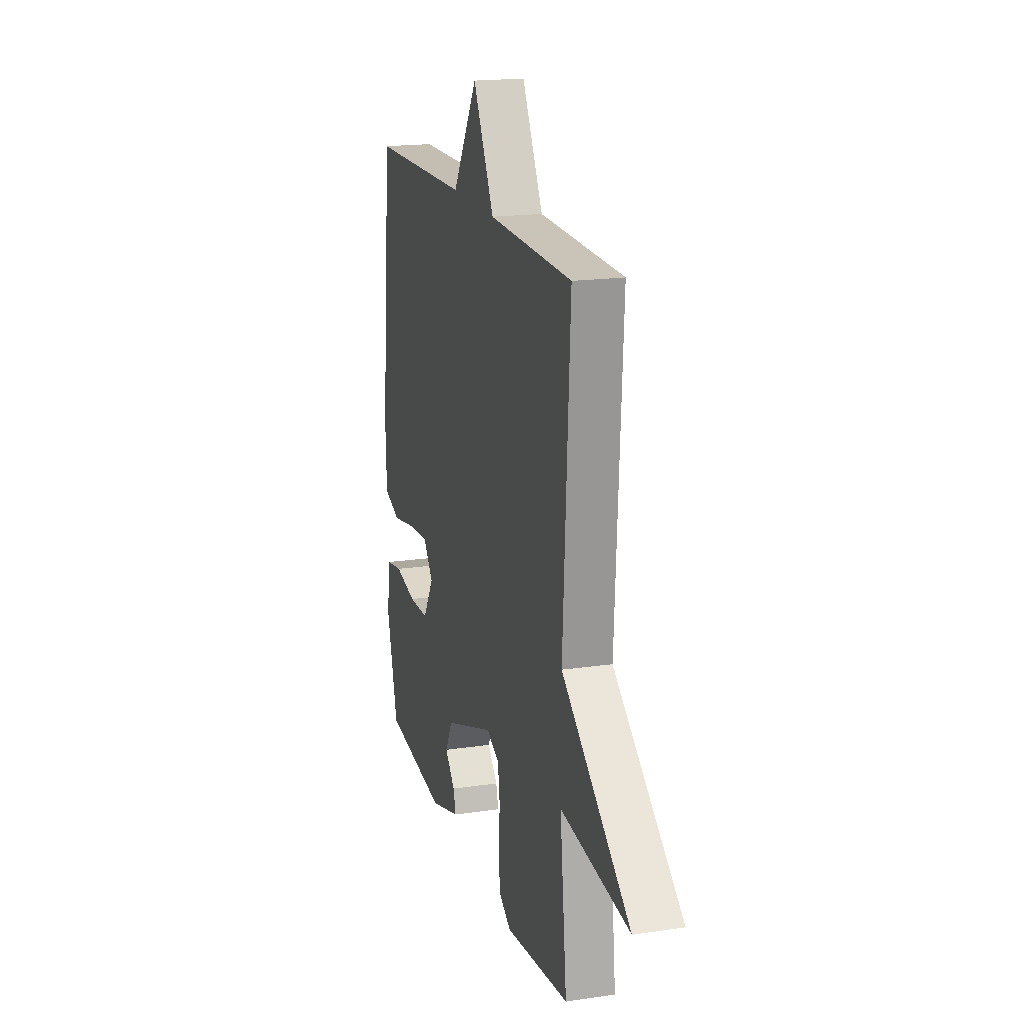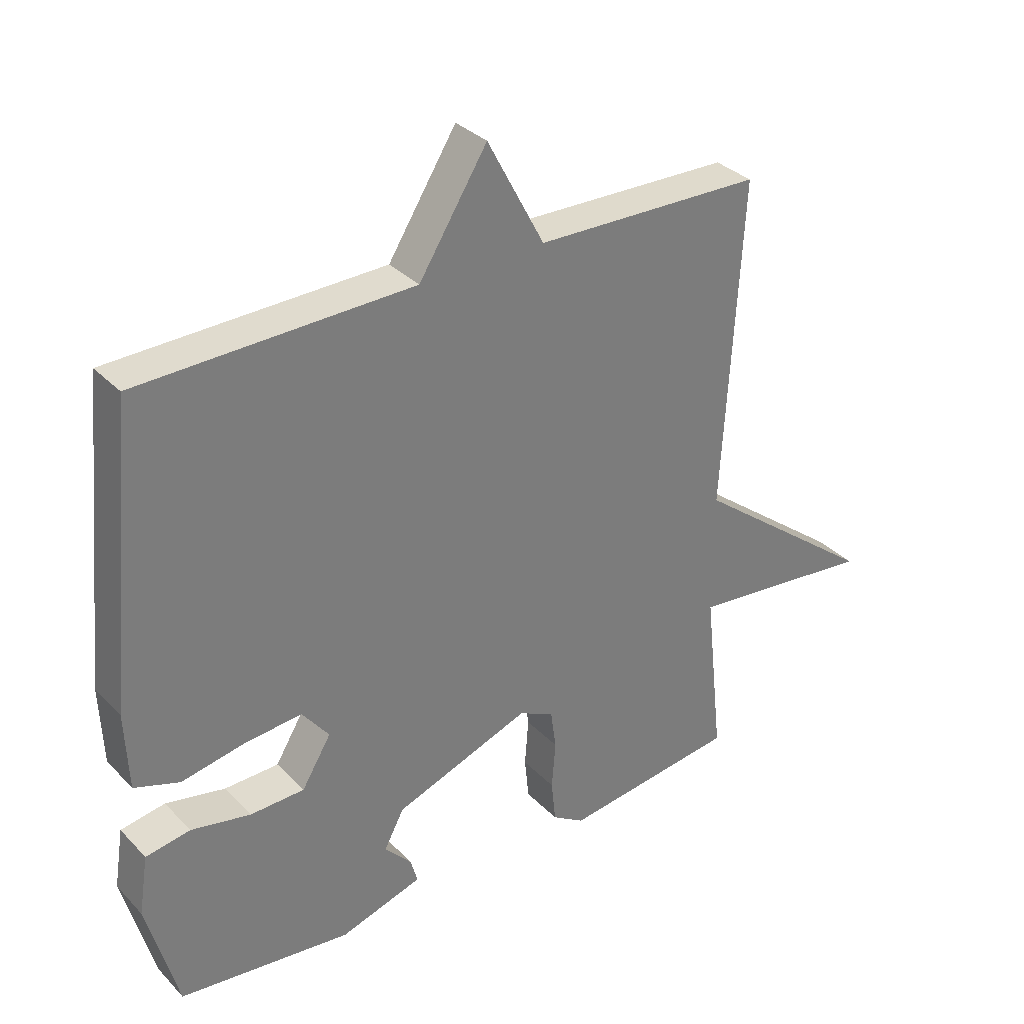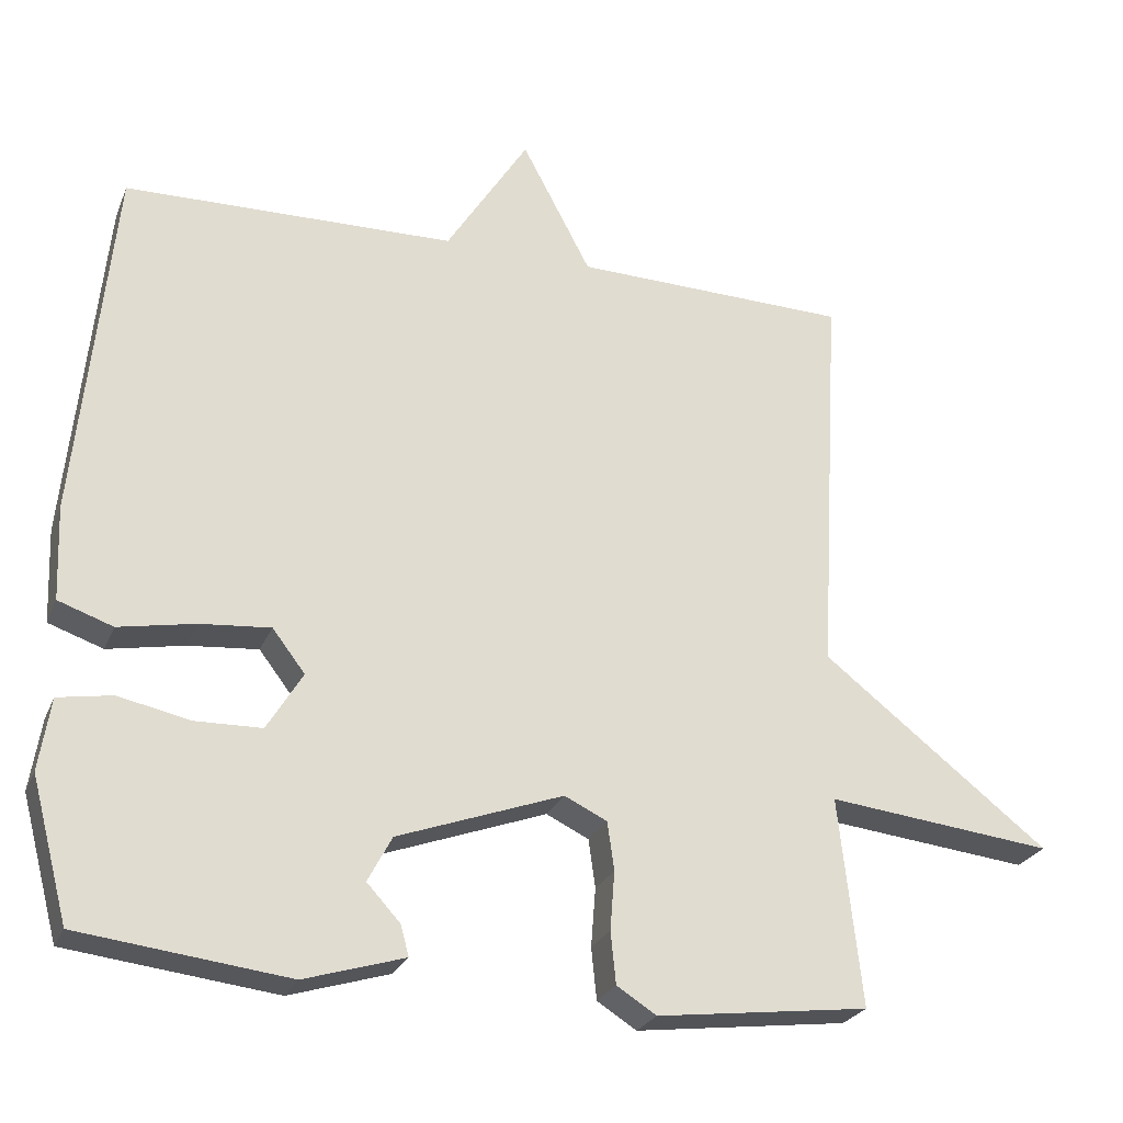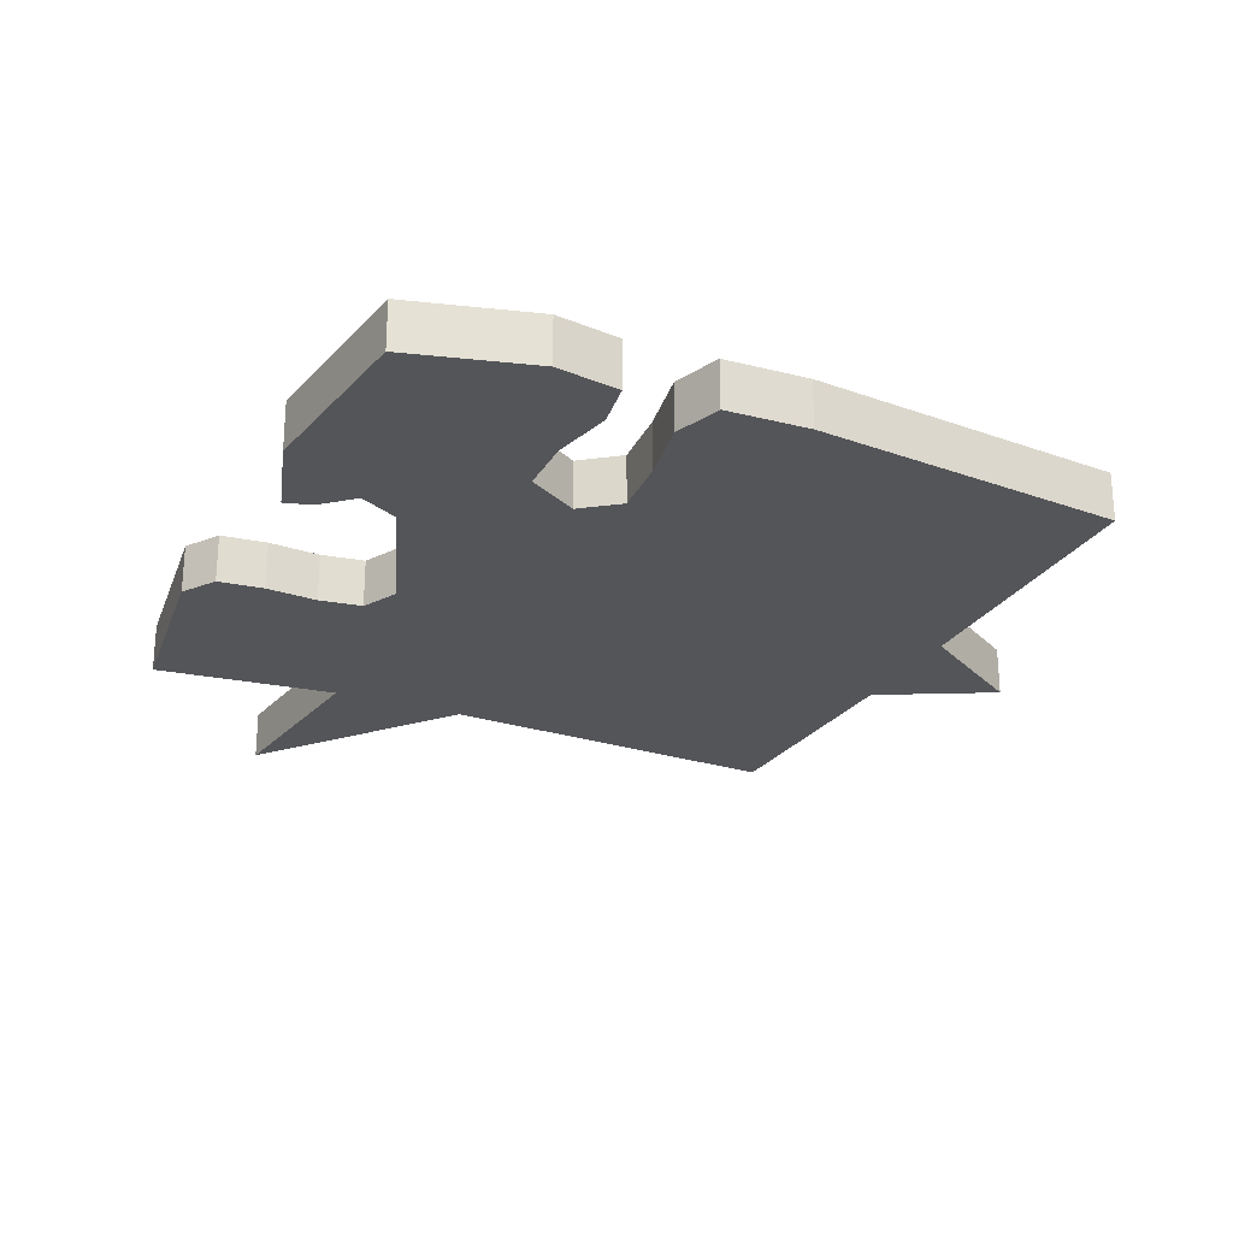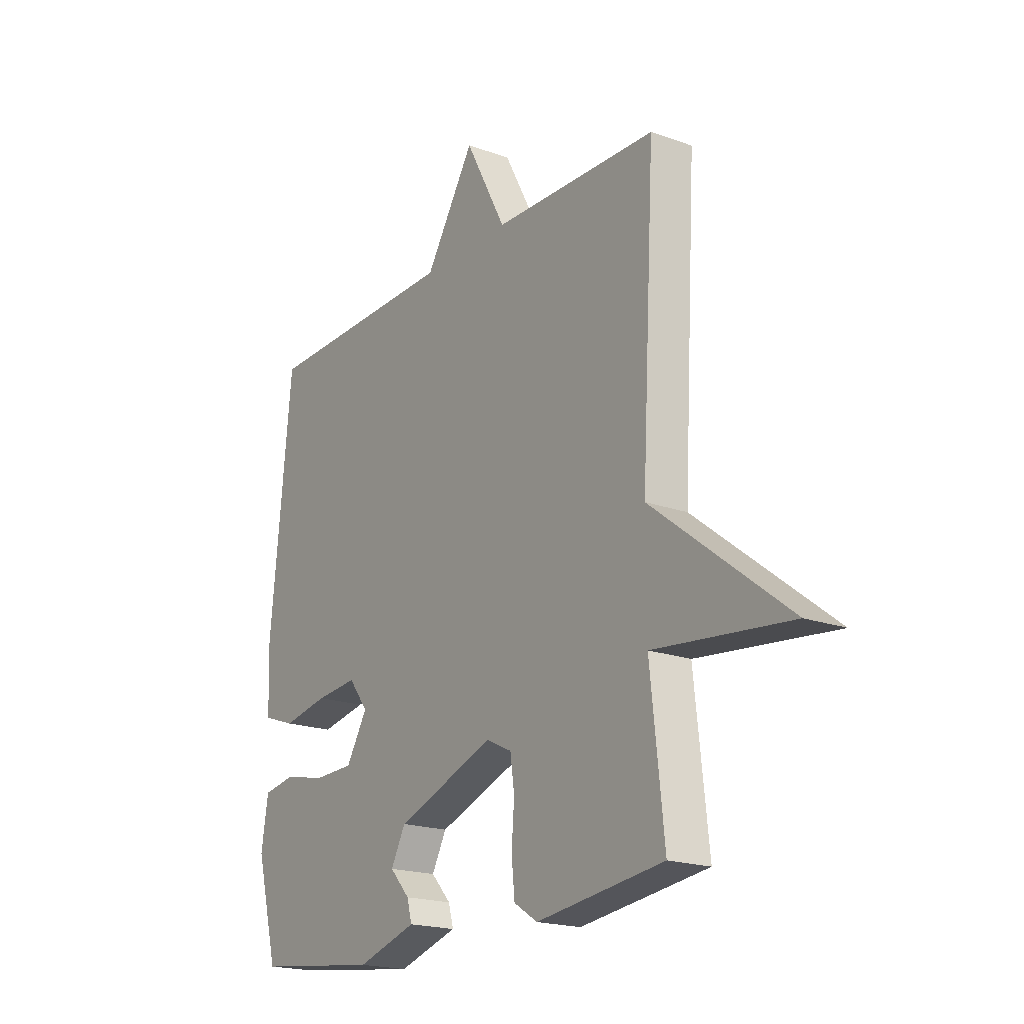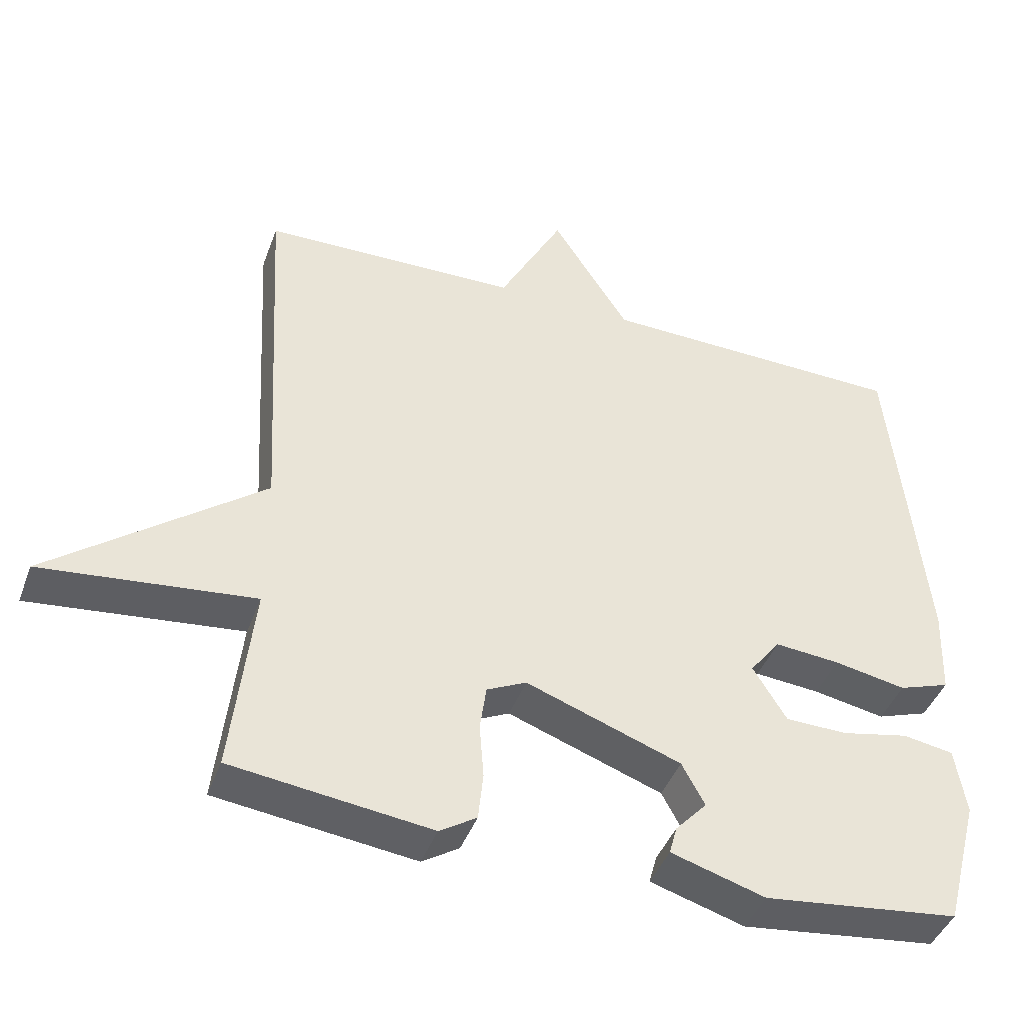
<metadata>
{"format":"obj","ext":"obj","renderer":"f3d","projection":"perspective","resolution":1024,"background":"white","views":[{"elev":18.4,"azim":74.1,"up":"+Z"},{"elev":33.1,"azim":-36.3,"up":"+Z"},{"elev":-25.5,"azim":-19.0,"up":"+Z"},{"elev":-24.7,"azim":-115.0,"up":"+Y"},{"elev":-19.5,"azim":56.0,"up":"+Z"},{"elev":-43.1,"azim":160.4,"up":"+Z"}]}
</metadata>
<code>
v -0.5 0.07 -0.5
v -0.549 0.07 -0.315
v -0.534 0.07 -0.22
v -0.463 0.07 -0.208
v -0.368 0.07 -0.228
v -0.281 0.07 -0.226
v -0.234 0.07 -0.149
v -0.277 0.07 -0.093
v -0.369 0.07 -0.101
v -0.47 0.07 -0.12
v -0.542 0.07 -0.095
v -0.547 0.07 0.029
v -0.5 0.07 0.5
v -0.064 0.07 0.509
v 0.045 0.07 0.681
v 0.136 0.07 0.509
v 0.5 0.07 0.5
v 0.47 0.07 -0.026
v 0.769 0.07 -0.259
v 0.47 0.07 -0.226
v 0.5 0.07 -0.5
v 0.22 0.07 -0.535
v 0.168 0.07 -0.502
v 0.161 0.07 -0.434
v 0.167 0.07 -0.357
v 0.158 0.07 -0.293
v 0.102 0.07 -0.266
v -0.116 0.07 -0.345
v -0.148 0.07 -0.405
v -0.104 0.07 -0.453
v -0.093 0.07 -0.493
v -0.225 0.07 -0.533
v -0.5 0 -0.5
v -0.549 0 -0.315
v -0.534 0 -0.22
v -0.463 0 -0.208
v -0.368 0 -0.228
v -0.281 0 -0.226
v -0.234 0 -0.149
v -0.277 0 -0.093
v -0.369 0 -0.101
v -0.47 0 -0.12
v -0.542 0 -0.095
v -0.547 0 0.029
v -0.5 0 0.5
v -0.064 0 0.509
v 0.045 0 0.681
v 0.136 0 0.509
v 0.5 0 0.5
v 0.47 0 -0.026
v 0.769 0 -0.259
v 0.47 0 -0.226
v 0.5 0 -0.5
v 0.22 0 -0.535
v 0.168 0 -0.502
v 0.161 0 -0.434
v 0.167 0 -0.357
v 0.158 0 -0.293
v 0.102 0 -0.266
v -0.116 0 -0.345
v -0.148 0 -0.405
v -0.104 0 -0.453
v -0.093 0 -0.493
v -0.225 0 -0.533
f 3 4 5
f 2 3 5
f 1 2 5
f 32 1 5
f 31 32 5
f 30 31 5
f 29 30 5
f 28 29 5 6
f 27 28 6 7
f 23 24 25
f 22 23 25
f 21 22 25
f 20 21 25
f 20 25 26
f 18 19 20
f 18 20 26 27
f 27 7 8
f 18 27 8
f 17 18 8
f 16 17 8
f 12 13 14
f 11 12 14
f 10 11 14
f 9 10 14
f 14 15 16
f 9 14 16
f 8 9 16
f 37 36 35
f 37 35 34
f 37 34 33
f 37 33 64
f 37 64 63
f 37 63 62
f 37 62 61
f 38 37 61 60
f 39 38 60 59
f 57 56 55
f 57 55 54
f 57 54 53
f 57 53 52
f 58 57 52
f 52 51 50
f 59 58 52 50
f 40 39 59
f 40 59 50
f 40 50 49
f 40 49 48
f 46 45 44
f 46 44 43
f 46 43 42
f 46 42 41
f 48 47 46
f 48 46 41
f 48 41 40
f 1 33 34 2
f 2 34 35 3
f 3 35 36 4
f 4 36 37 5
f 5 37 38 6
f 6 38 39 7
f 7 39 40 8
f 8 40 41 9
f 9 41 42 10
f 10 42 43 11
f 11 43 44 12
f 12 44 45 13
f 13 45 46 14
f 14 46 47 15
f 15 47 48 16
f 16 48 49 17
f 17 49 50 18
f 18 50 51 19
f 19 51 52 20
f 20 52 53 21
f 21 53 54 22
f 22 54 55 23
f 23 55 56 24
f 24 56 57 25
f 25 57 58 26
f 26 58 59 27
f 27 59 60 28
f 28 60 61 29
f 29 61 62 30
f 30 62 63 31
f 31 63 64 32
f 32 64 33 1

</code>
